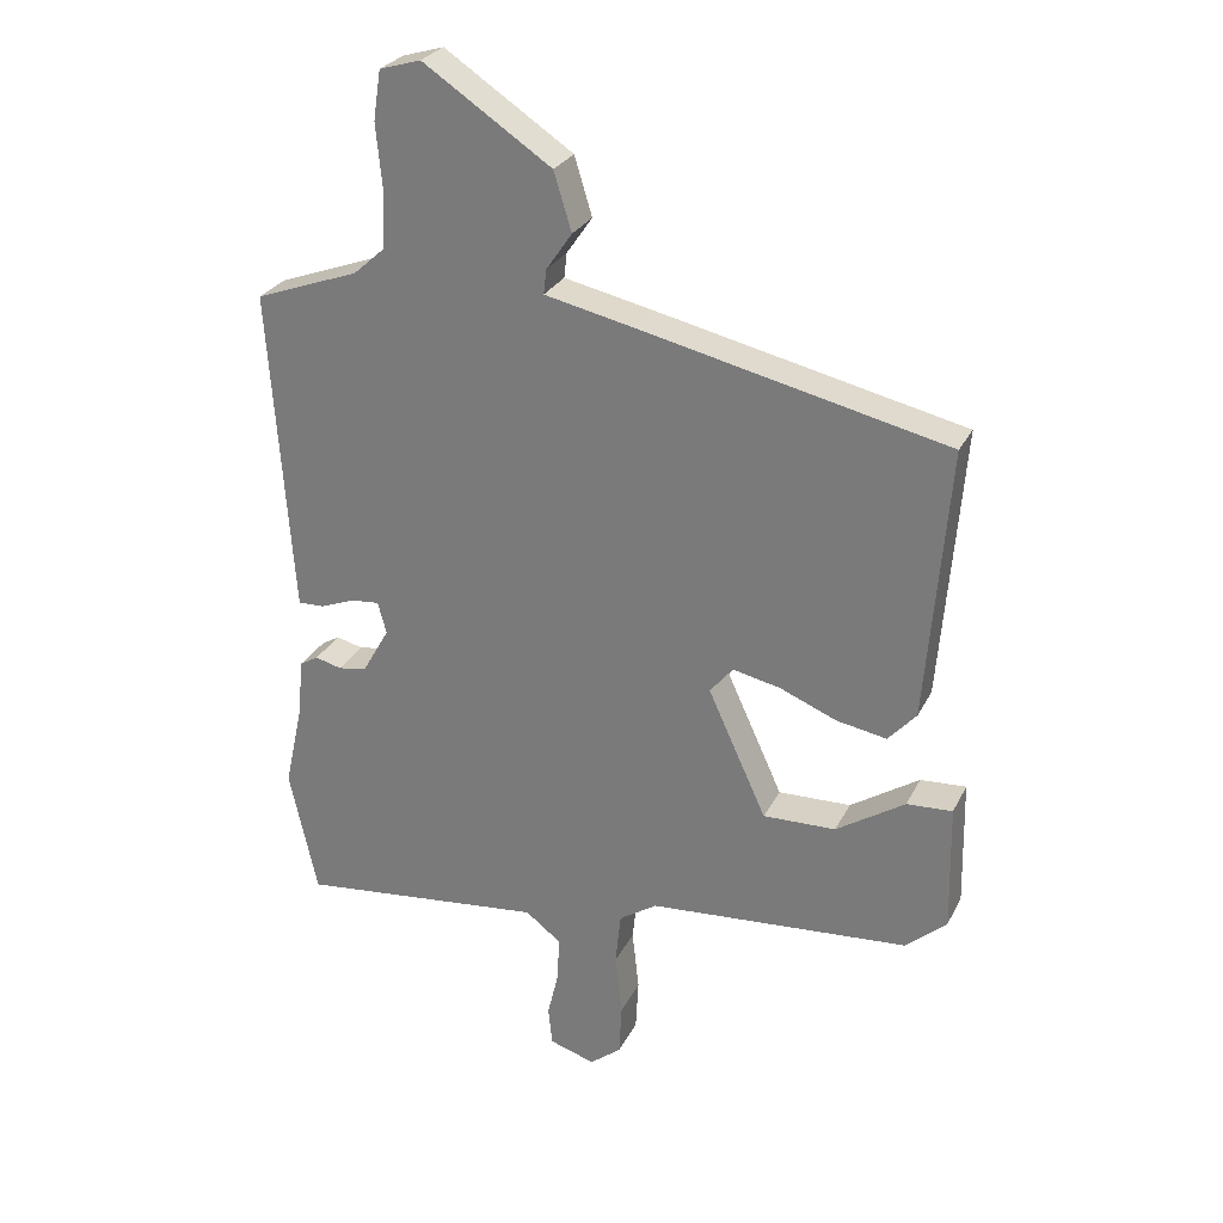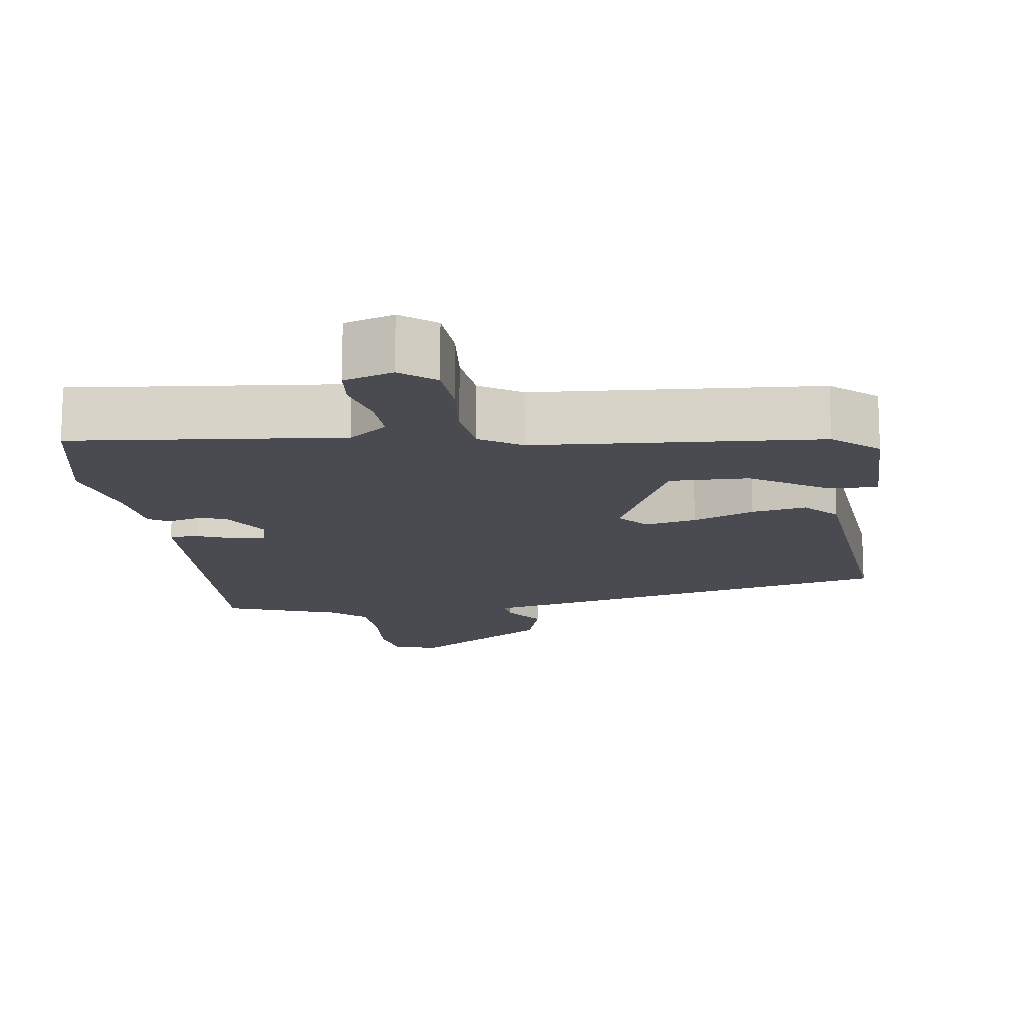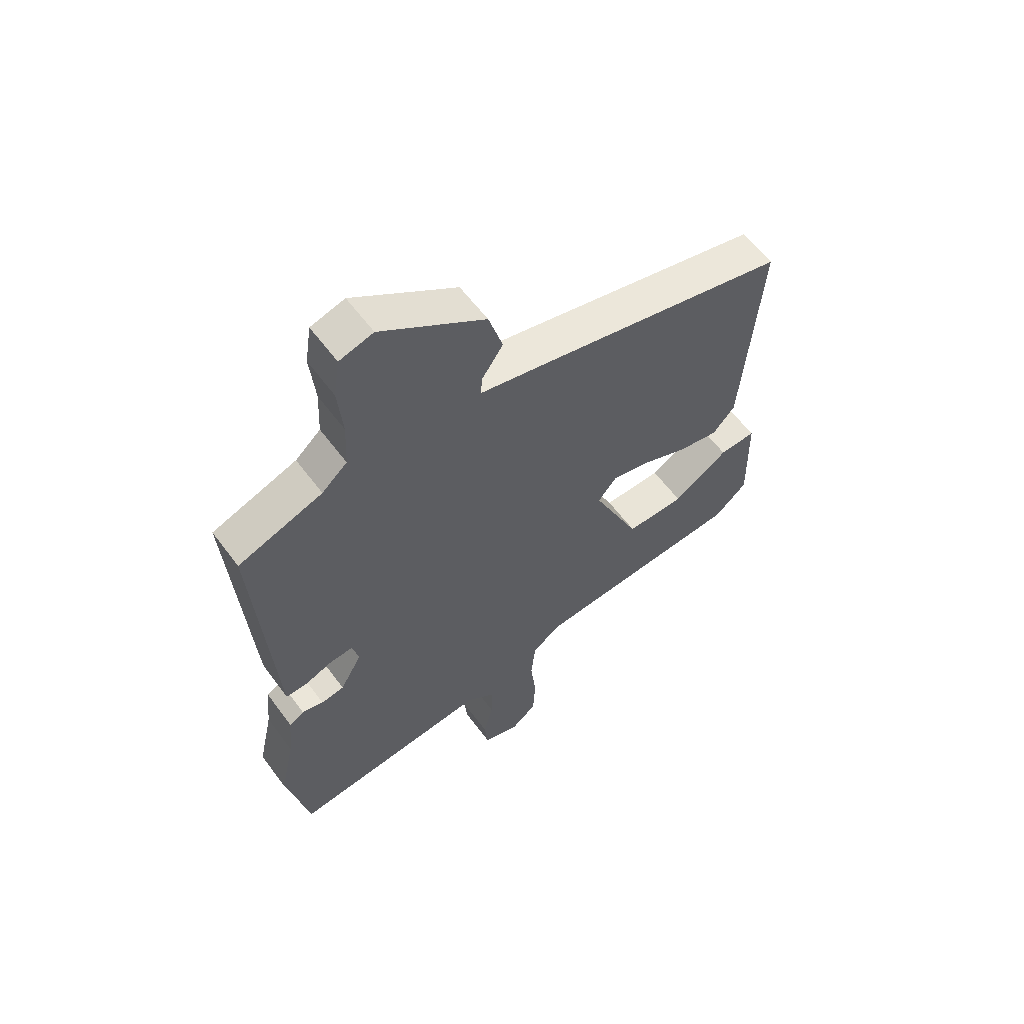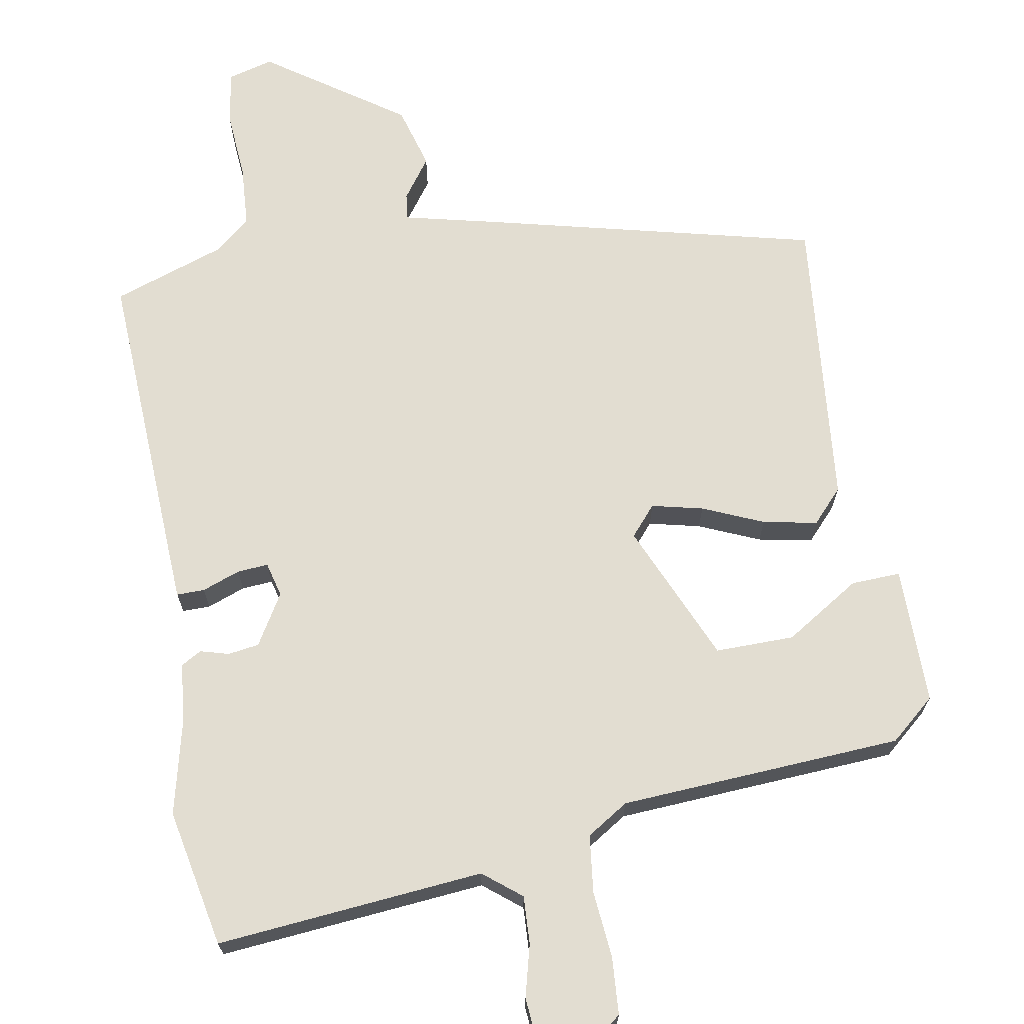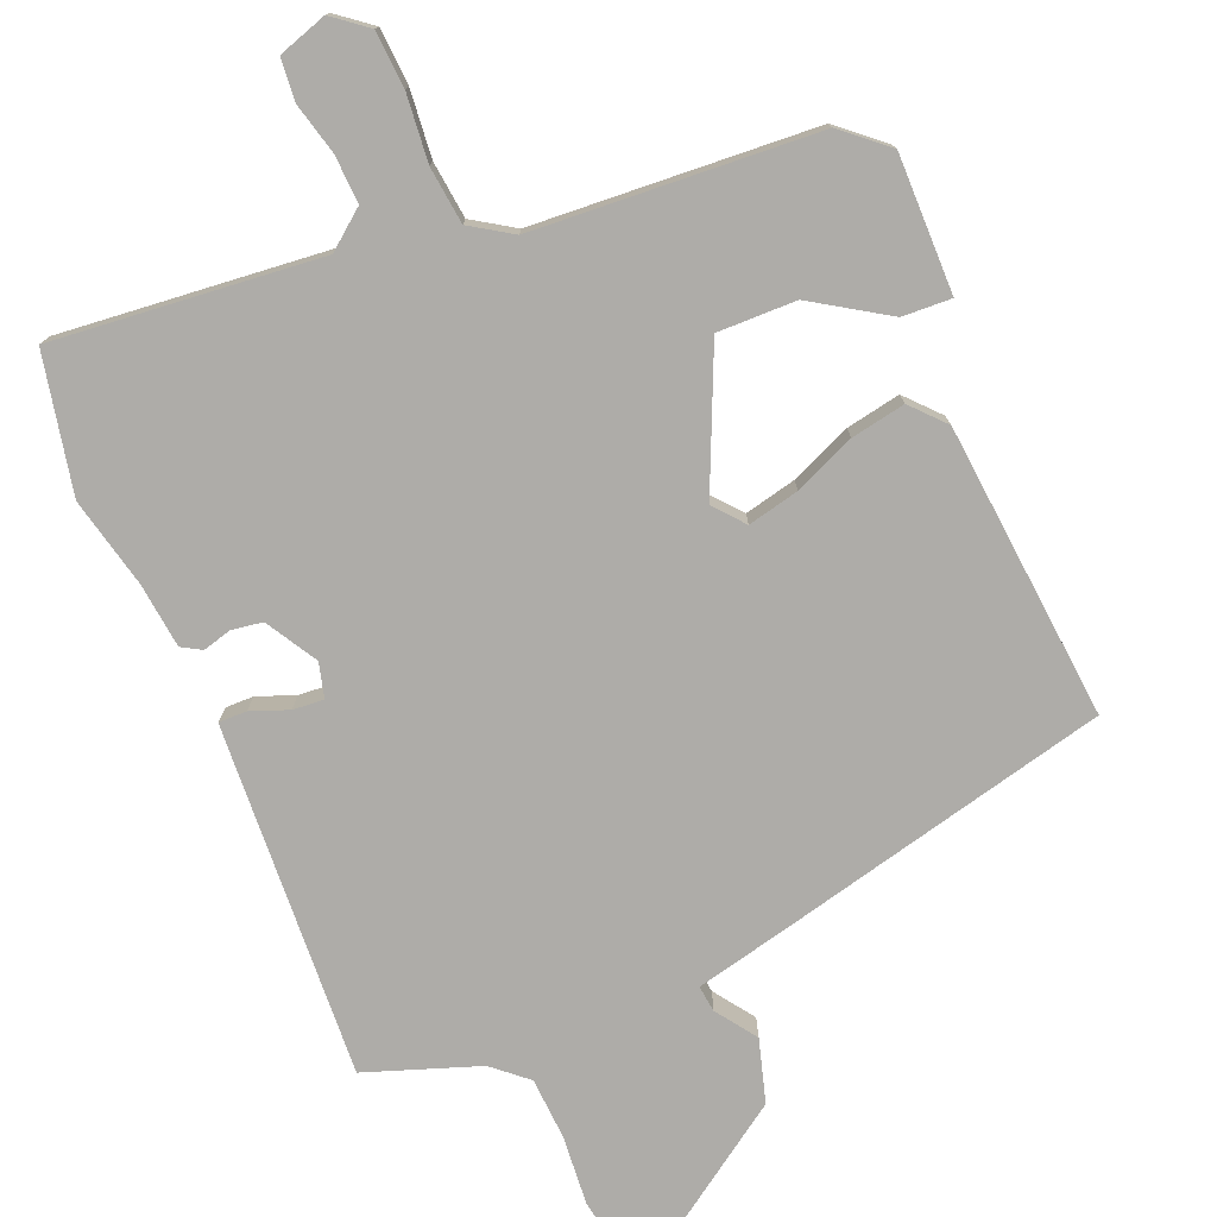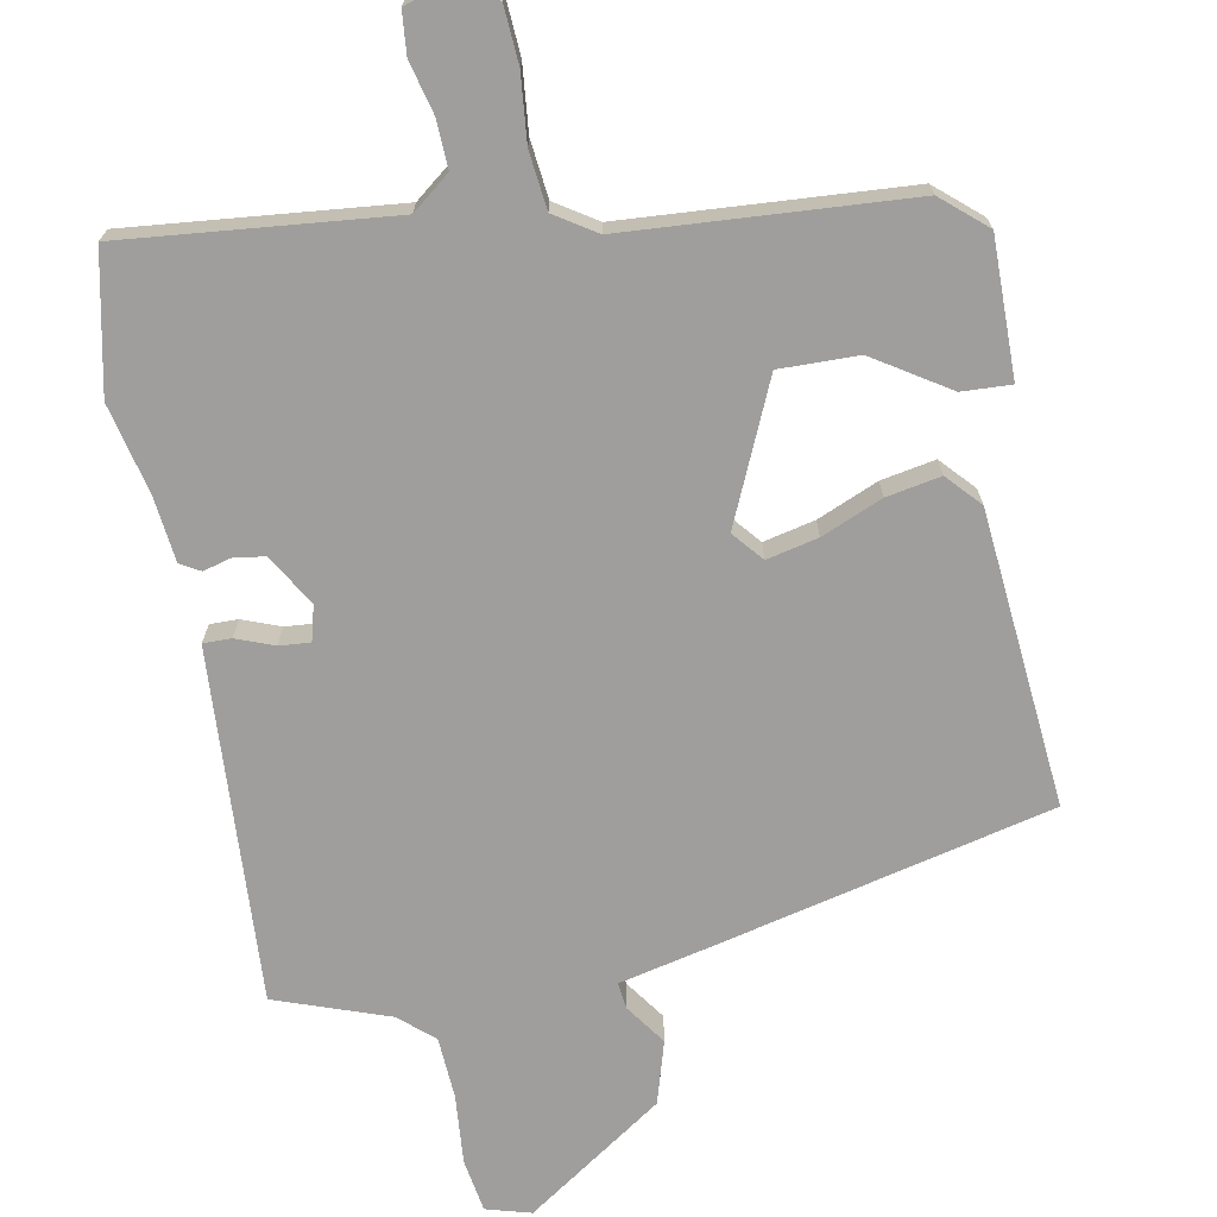
<metadata>
{"format":"obj","ext":"obj","renderer":"f3d","projection":"perspective","resolution":1024,"background":"white","views":[{"elev":27.6,"azim":-157.8,"up":"+Z"},{"elev":-14.6,"azim":-171.5,"up":"+Y"},{"elev":59.4,"azim":143.7,"up":"+Z"},{"elev":68.4,"azim":171.1,"up":"+Y"},{"elev":-76.8,"azim":-156.7,"up":"+Y"},{"elev":-70.9,"azim":-168.7,"up":"+Y"}]}
</metadata>
<code>
v -0.499 0.07 0.359
v -0.046 0.07 0.461
v 0.083 0.07 0.489
v 0.079 0.07 0.525
v 0.041 0.07 0.58
v 0.067 0.07 0.665
v 0.255 0.07 0.79
v 0.316 0.07 0.772
v 0.327 0.07 0.7
v 0.318 0.07 0.605
v 0.322 0.07 0.521
v 0.368 0.07 0.48
v 0.521 0.07 0.424
v 0.492 0.07 -0.002
v 0.488 0.07 -0.056
v 0.45 0.07 -0.055
v 0.399 0.07 -0.035
v 0.357 0.07 -0.031
v 0.344 0.07 -0.078
v 0.384 0.07 -0.148
v 0.426 0.07 -0.155
v 0.465 0.07 -0.145
v 0.492 0.07 -0.161
v 0.501 0.07 -0.249
v 0.528 0.07 -0.372
v 0.487 0.07 -0.559
v 0.124 0.07 -0.519
v 0.072 0.07 -0.559
v 0.074 0.07 -0.624
v 0.091 0.07 -0.695
v 0.085 0.07 -0.752
v 0.018 0.07 -0.773
v -0.028 0.07 -0.736
v -0.032 0.07 -0.659
v -0.022 0.07 -0.568
v -0.03 0.07 -0.49
v -0.086 0.07 -0.453
v -0.47 0.07 -0.423
v -0.53 0.07 -0.37
v -0.526 0.07 -0.183
v -0.459 0.07 -0.187
v -0.358 0.07 -0.253
v -0.251 0.07 -0.256
v -0.165 0.07 -0.068
v -0.199 0.07 -0.027
v -0.269 0.07 -0.042
v -0.352 0.07 -0.076
v -0.426 0.07 -0.089
v -0.467 0.07 -0.043
v -0.499 0 0.359
v -0.046 0 0.461
v 0.083 0 0.489
v 0.079 0 0.525
v 0.041 0 0.58
v 0.067 0 0.665
v 0.255 0 0.79
v 0.316 0 0.772
v 0.327 0 0.7
v 0.318 0 0.605
v 0.322 0 0.521
v 0.368 0 0.48
v 0.521 0 0.424
v 0.492 0 -0.002
v 0.488 0 -0.056
v 0.45 0 -0.055
v 0.399 0 -0.035
v 0.357 0 -0.031
v 0.344 0 -0.078
v 0.384 0 -0.148
v 0.426 0 -0.155
v 0.465 0 -0.145
v 0.492 0 -0.161
v 0.501 0 -0.249
v 0.528 0 -0.372
v 0.487 0 -0.559
v 0.124 0 -0.519
v 0.072 0 -0.559
v 0.074 0 -0.624
v 0.091 0 -0.695
v 0.085 0 -0.752
v 0.018 0 -0.773
v -0.028 0 -0.736
v -0.032 0 -0.659
v -0.022 0 -0.568
v -0.03 0 -0.49
v -0.086 0 -0.453
v -0.47 0 -0.423
v -0.53 0 -0.37
v -0.526 0 -0.183
v -0.459 0 -0.187
v -0.358 0 -0.253
v -0.251 0 -0.256
v -0.165 0 -0.068
v -0.199 0 -0.027
v -0.269 0 -0.042
v -0.352 0 -0.076
v -0.426 0 -0.089
v -0.467 0 -0.043
f 1 2 3
f 49 1 3
f 48 49 3
f 47 48 3
f 46 47 3
f 45 46 3
f 44 45 3
f 40 41 42
f 39 40 42
f 38 39 42
f 37 38 42
f 36 37 42 43
f 33 34 35
f 32 33 35
f 31 32 35
f 30 31 35
f 29 30 35
f 28 29 35 36
f 36 43 44
f 28 36 44
f 27 28 44
f 26 27 44
f 25 26 44
f 24 25 44
f 21 22 23 24
f 15 16 17
f 14 15 17
f 13 14 17
f 12 13 17
f 11 12 17 18
f 8 9 10
f 7 8 10
f 6 7 10
f 5 6 10
f 4 5 10
f 3 4 10 11
f 11 18 19
f 3 11 19
f 44 3 19
f 20 21 24 44
f 19 20 44
f 52 51 50
f 52 50 98
f 52 98 97
f 52 97 96
f 52 96 95
f 52 95 94
f 52 94 93
f 91 90 89
f 91 89 88
f 91 88 87
f 91 87 86
f 92 91 86 85
f 84 83 82
f 84 82 81
f 84 81 80
f 84 80 79
f 84 79 78
f 85 84 78 77
f 93 92 85
f 93 85 77
f 93 77 76
f 93 76 75
f 93 75 74
f 93 74 73
f 73 72 71 70
f 66 65 64
f 66 64 63
f 66 63 62
f 66 62 61
f 67 66 61 60
f 59 58 57
f 59 57 56
f 59 56 55
f 59 55 54
f 59 54 53
f 60 59 53 52
f 68 67 60
f 68 60 52
f 68 52 93
f 93 73 70 69
f 93 69 68
f 1 50 51 2
f 2 51 52 3
f 3 52 53 4
f 4 53 54 5
f 5 54 55 6
f 6 55 56 7
f 7 56 57 8
f 8 57 58 9
f 9 58 59 10
f 10 59 60 11
f 11 60 61 12
f 12 61 62 13
f 13 62 63 14
f 14 63 64 15
f 15 64 65 16
f 16 65 66 17
f 17 66 67 18
f 18 67 68 19
f 19 68 69 20
f 20 69 70 21
f 21 70 71 22
f 22 71 72 23
f 23 72 73 24
f 24 73 74 25
f 25 74 75 26
f 26 75 76 27
f 27 76 77 28
f 28 77 78 29
f 29 78 79 30
f 30 79 80 31
f 31 80 81 32
f 32 81 82 33
f 33 82 83 34
f 34 83 84 35
f 35 84 85 36
f 36 85 86 37
f 37 86 87 38
f 38 87 88 39
f 39 88 89 40
f 40 89 90 41
f 41 90 91 42
f 42 91 92 43
f 43 92 93 44
f 44 93 94 45
f 45 94 95 46
f 46 95 96 47
f 47 96 97 48
f 48 97 98 49
f 49 98 50 1

</code>
